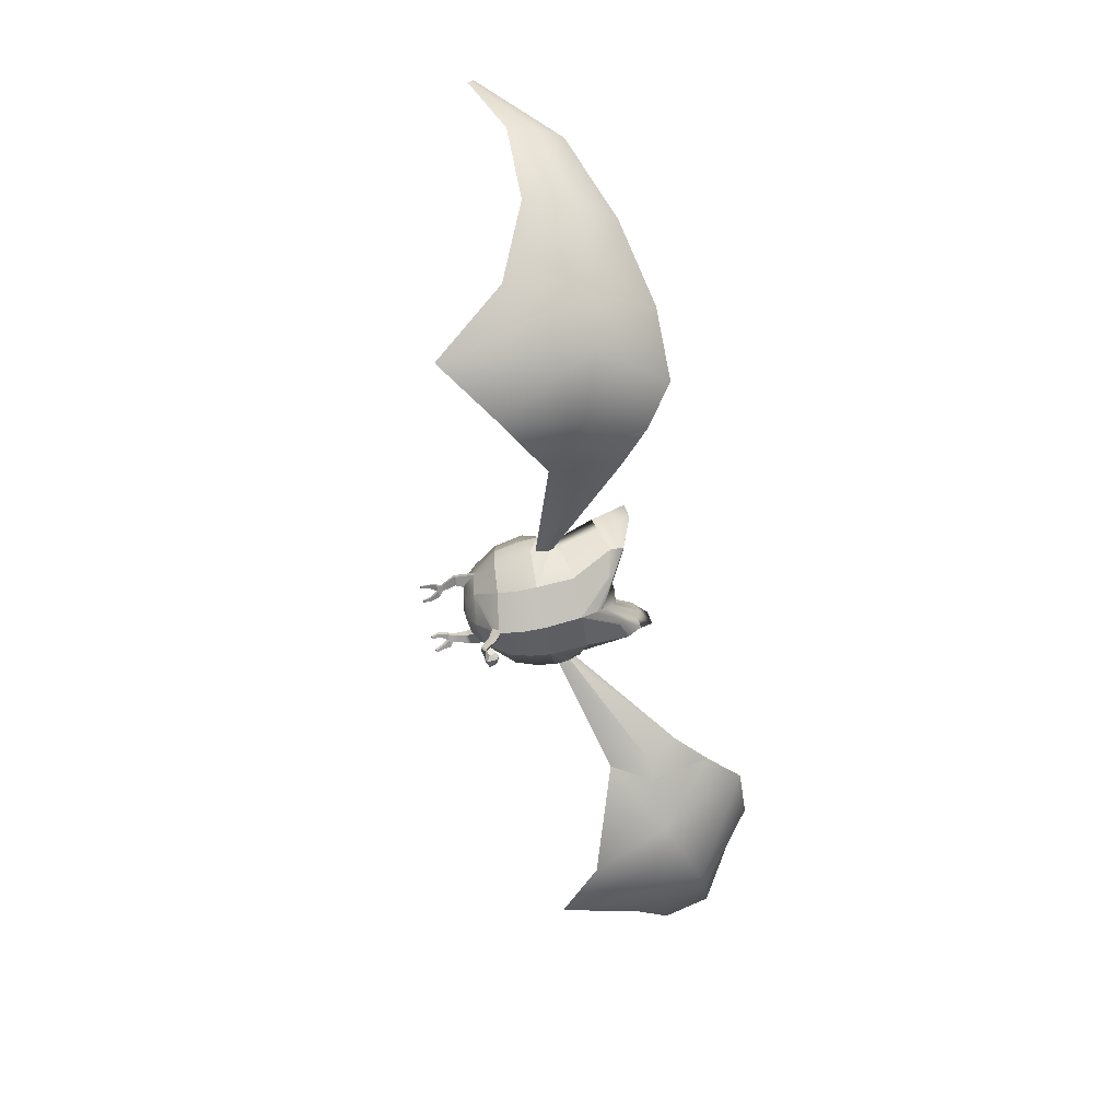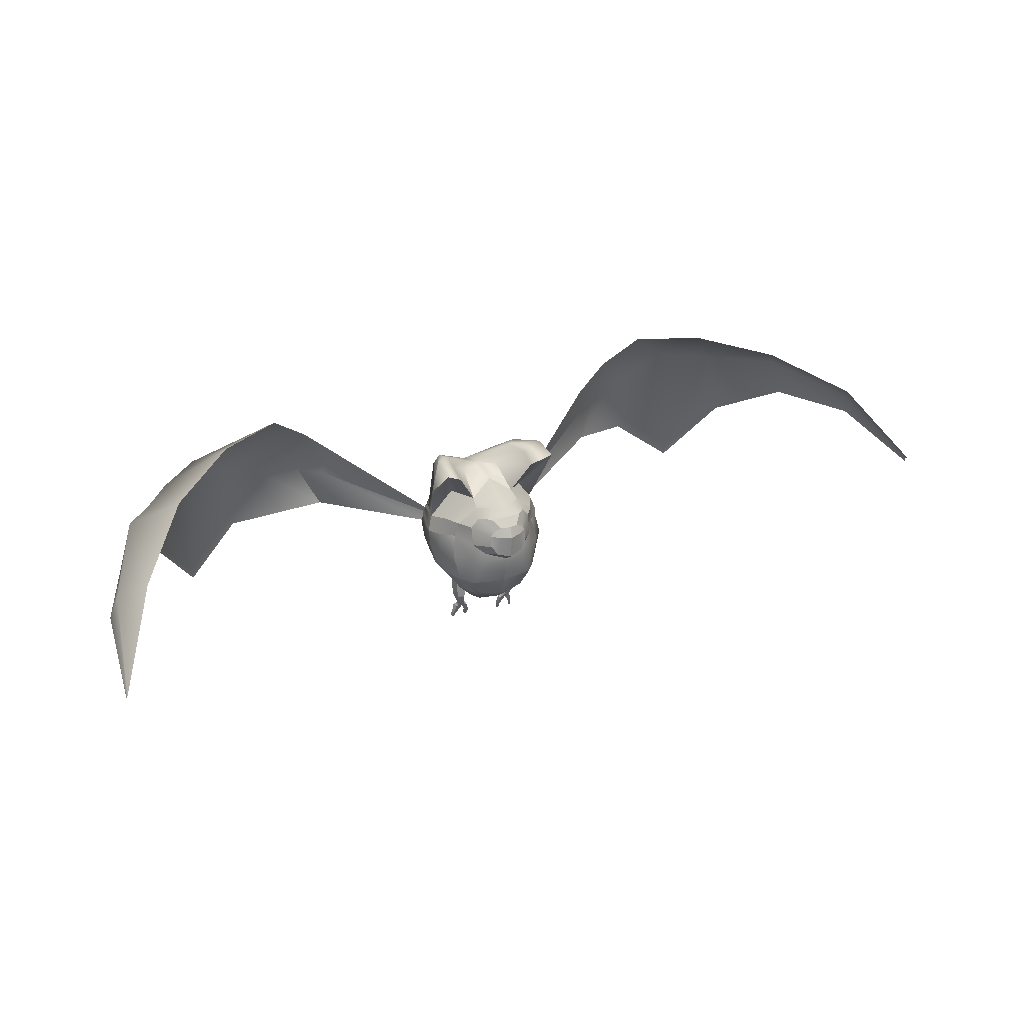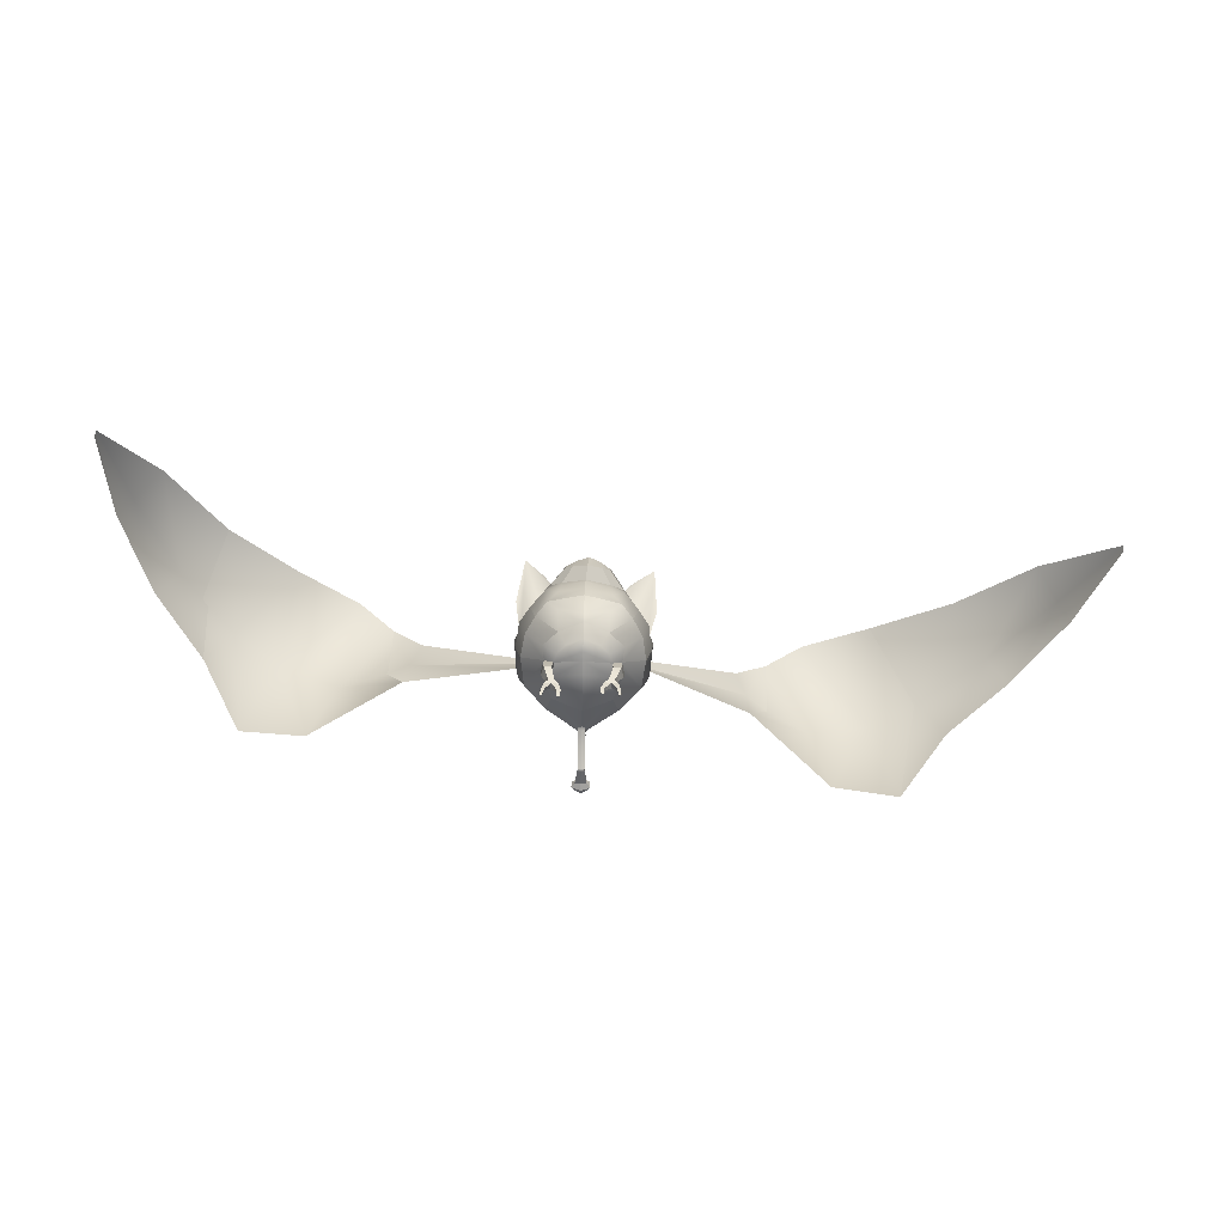
<metadata>
{"format":"obj","ext":"obj","renderer":"f3d","projection":"perspective","resolution":1024,"background":"white","views":[{"elev":-66.8,"azim":100.7,"up":"+Z"},{"elev":30.7,"azim":-23.0,"up":"+Y"},{"elev":-70.0,"azim":-1.3,"up":"+Y"}]}
</metadata>
<code>
o blenderMurci:Mesh.000
v 0.505 1.916 -1.528
v -0.01724 1.941 -1.733
v -0.02967 2.435 -1.576
v 0.4967 2.413 -1.428
v 0.4889 0.2608 -0.7863
v 0.4822 0.2453 -0.7541
v 0.4515 0.2449 -0.7514
v 0.4552 0.2601 -0.7816
v 0.01093 1.788 0.1948
v 0.328 1.881 0.09667
v 0.2214 1.955 0.2984
v 0.02866 1.903 0.3517
v 0.494 2.019 -0.01344
v 0.3197 2.073 0.2348
v 0.4102 2.43 -0.07349
v 0.278 2.467 0.09005
v 0.1761 2.367 0.2314
v 0.2689 2.32 0.1945
v 0.0494 2.504 0.1615
v 0.04904 2.386 0.2827
v -0.001553 1.181 -2.332
v 0.0729 1.173 -2.343
v 0.1178 1.244 -2.377
v -0.001553 1.27 -2.336
v 0.07601 1.153 -2.361
v 0.1211 1.172 -2.433
v -0.001553 1.143 -2.365
v -0.001553 1.128 -2.454
v 0.06932 1.287 -2.433
v -0.001553 1.315 -2.394
v 0.07165 1.213 -2.491
v -0.001553 1.166 -2.511
v 0.2706 0.2583 -0.7764
v 0.267 0.2435 -0.747
v 0.2345 0.2431 -0.7441
v 0.2364 0.2578 -0.7723
v 0.3631 2.89 -1.271
v 0.6813 2.964 -1.091
v -0.00129 1.06 0.01911
v 0.3274 1.133 0.01143
v 0.4726 1.352 0.03438
v 0.000987 1.357 0.1418
v 0.3203 0.9786 -0.2136
v 0.5215 1.021 -0.4216
v 0.7472 1.362 -0.3992
v 0.6179 1.358 -0.1641
v 0.4904 1.022 -0.6258
v 0.5221 1.02 -0.7739
v 0.7468 1.37 -1.113
v 0.8001 1.367 -0.7269
v 0.4708 1.365 -1.422
v 0.04962 1.306 -1.692
v -0.001766 1.325 -1.701
v -0.01026 1.647 -1.756
v 0.4904 1.642 -1.517
v 0.318 1.727 0.1117
v 0.5213 1.804 0.02086
v 0.8336 1.755 -0.3996
v 0.703 1.773 -0.203
v 0.8297 1.638 -1.12
v 0.8747 1.703 -0.7301
v 0.1975 2.232 0.2819
v 0.3298 2.231 0.1898
v 0.6462 2.067 -0.3062
v 0.7903 2.031 -0.4819
v 0.7345 2.283 -0.529
v 0.6243 2.3 -0.2756
v 0.8287 2.201 -1.064
v 0.8124 2.296 -0.9645
v 0.8229 2.259 -1.053
v 0.6376 3.146 -0.9933
v 0.3622 2.962 -1.199
v 0.3586 2.983 -1.12
v 0.5352 3.121 -0.9003
v 0.3459 2.615 -0.3953
v 0.3779 2.534 -0.2225
v 0.9238 3.226 -0.1594
v 0.8873 3.285 -0.5489
v 0.6297 3.146 -0.5517
v 0.6345 3.052 -0.2869
v 0.3262 0.8182 -0.4435
v 0.2151 0.8034 -0.3238
v -0.001531 0.8325 -0.2498
v -0.001553 0.7823 -0.4037
v 0.198 2.584 -0.05571
v 0.04953 2.613 0.05122
v 0.02568 2.849 -0.4808
v 0.2836 2.871 -0.8345
v 0.004087 2.909 -0.8813
v 0.3853 1.005 -1.129
v 0.3681 0.8383 -0.7664
v 0.2312 0.8433 -0.9754
v 0.8303 2.198 -0.7971
v 0.9 1.984 -0.7305
v 0.8664 1.895 -1.124
v 0.8631 1.963 -1.113
v 0.8395 2.12 -1.133
v 0.8344 2.125 -1.145
v 0.003965 1.541 0.1655
v 0.3386 1.532 0.1025
v 0.008317 1.728 0.1939
v -0.001292 0.9469 -0.07026
v 0.5056 2.284 -0.09652
v -0.001657 0.965 -1.276
v -0.001553 1.204 -1.59
v 0.0453 1.209 -1.606
v 0.0423 1.213 -1.644
v 0.04592 1.291 -1.711
v -0.001553 1.208 -1.631
v -0.001553 1.307 -1.72
v -0.001553 1.255 -1.926
v 0.04647 1.234 -1.9
v 0.04497 1.113 -2.127
v -0.001553 1.125 -2.133
v 0.0427 1.177 -1.872
v -0.001553 1.167 -1.873
v -0.001553 1.072 -2.126
v 0.04559 1.079 -2.124
v -0.001553 1.117 -2.144
v 0.04132 1.106 -2.139
v 0.04801 1.114 -2.162
v -0.001553 1.125 -2.165
v 0.04212 1.079 -2.139
v -0.001553 1.073 -2.14
v -0.001553 1.075 -2.164
v 0.0491 1.082 -2.163
v -0.001553 1.273 -2.508
v -0.001553 1.293 -2.491
v 0.3641 0.8459 -0.575
v -0.001553 0.7646 -0.5222
v -0.001553 0.7688 -0.7058
v -0.001553 0.8156 -1.014
v 0.4904 0.7554 -0.5857
v 0.513 0.7618 -0.7178
v 0.3768 0.7418 -0.5697
v 0.3766 0.7464 -0.7061
v 0.5047 0.7127 -0.7072
v 0.4809 0.7101 -0.5747
v 0.4413 0.6059 -0.6177
v 0.4582 0.6191 -0.7127
v 0.3758 0.7027 -0.6949
v 0.4055 0.6215 -0.7054
v 0.3783 0.7039 -0.5715
v 0.3272 0.5253 -0.7104
v 0.3262 0.5142 -0.6483
v 0.3979 0.6061 -0.6131
v 0.3619 0.5144 -0.6531
v 0.4165 0.5248 -0.7269
v 0.4 0.5147 -0.6583
v 0.4464 0.4662 -0.6921
v 0.4584 0.4778 -0.7704
v 0.3571 0.467 -0.6848
v 0.2666 0.4676 -0.6771
v 0.2695 0.48 -0.7483
v 0.3717 0.525 -0.7186
v 0.3633 0.4788 -0.7586
v 0.4716 0.3505 -0.7108
v 0.4811 0.368 -0.7597
v 0.4269 0.3502 -0.7067
v 0.4321 0.3674 -0.7527
v 0.2748 0.3423 -0.7037
v 0.2799 0.359 -0.7485
v 0.2275 0.3419 -0.6994
v 0.2301 0.3588 -0.7425
v 0.04557 2.23 0.3542
v -0.02697 2.631 -1.491
v -0.02379 2.734 -1.415
v 0.09488 2.845 -1.158
v 0.8597 2.834 -0.7294
v 0.959 2.764 -0.584
v 0.5329 2.607 -0.7516
v 0.04328 2.713 -0.1204
v 0.1821 2.69 -0.2242
v 0.5023 0.7378 -0.7063
v 0.4823 0.7335 -0.5866
v 0.3829 0.726 -0.6961
v 0.3847 0.7222 -0.5775
v -0.001553 1.195 -1.654
v 0.04471 1.202 -1.667
v 0.0489 1.289 -1.739
v -0.001553 1.308 -1.752
v -0.5231 1.919 -1.519
v -0.5375 2.427 -1.393
v -0.5349 0.2715 -0.8046
v -0.501 0.269 -0.803
v -0.4953 0.2525 -0.7739
v -0.5261 0.2543 -0.7738
v -0.1612 1.962 0.3114
v -0.2925 1.892 0.1135
v -0.2526 2.083 0.2565
v -0.4562 2.033 0.01573
v -0.3393 2.446 -0.03868
v -0.1828 2.328 0.215
v -0.08285 2.371 0.2437
v -0.1874 2.477 0.1127
v -0.1209 1.244 -2.377
v -0.07601 1.173 -2.343
v -0.1242 1.172 -2.433
v -0.07911 1.153 -2.361
v -0.07243 1.287 -2.433
v -0.07475 1.213 -2.491
v -0.317 0.259 -0.8148
v -0.2826 0.2569 -0.8139
v -0.2788 0.2409 -0.7866
v -0.3115 0.2429 -0.7864
v -0.6873 2.991 -1.021
v -0.391 2.906 -1.231
v -0.4695 1.359 0.04452
v -0.326 1.134 0.01634
v -0.3185 0.9757 -0.2146
v -0.6159 1.361 -0.1561
v -0.7449 1.363 -0.3915
v -0.5158 1.019 -0.4171
v -0.4899 1.023 -0.6204
v -0.8011 1.369 -0.7207
v -0.7509 1.372 -1.109
v -0.5277 1.024 -0.7672
v -0.4749 1.366 -1.421
v -0.4996 1.645 -1.514
v -0.05273 1.306 -1.692
v -0.5069 1.815 0.03671
v -0.2993 1.745 0.1236
v -0.7015 1.778 -0.193
v -0.8354 1.758 -0.3934
v -0.8776 1.703 -0.7295
v -0.8328 1.638 -1.12
v -0.1114 2.238 0.2949
v -0.2519 2.241 0.2147
v -0.6373 2.075 -0.2863
v -0.5918 2.316 -0.234
v -0.7278 2.293 -0.5024
v -0.7907 2.036 -0.4706
v -0.8275 2.203 -1.065
v -0.8282 2.262 -1.045
v -0.8176 2.302 -0.9504
v -0.6265 3.173 -0.9247
v -0.5158 3.144 -0.8417
v -0.3694 2.998 -1.08
v -0.3816 2.978 -1.159
v -0.3141 2.549 -0.1873
v -0.293 2.629 -0.3597
v -0.8122 3.265 -0.06
v -0.5474 3.078 -0.2192
v -0.5686 3.172 -0.4831
v -0.8178 3.323 -0.4513
v -0.3279 0.8167 -0.4451
v -0.2165 0.8017 -0.3257
v -0.1125 2.592 -0.04126
v -0.2696 2.883 -0.8028
v -0.3918 1.007 -1.129
v -0.2365 0.8437 -0.9766
v -0.3734 0.8388 -0.7673
v -0.8336 2.204 -0.7809
v -0.9031 1.984 -0.7305
v -0.8438 2.121 -1.109
v -0.8716 1.963 -1.111
v -0.8695 1.895 -1.124
v -0.8415 2.126 -1.125
v -0.3299 1.547 0.1151
v -0.452 2.301 -0.05878
v -0.04841 1.209 -1.606
v -0.04903 1.291 -1.711
v -0.04541 1.213 -1.644
v -0.04808 1.113 -2.127
v -0.04958 1.234 -1.9
v -0.04581 1.177 -1.872
v -0.04869 1.079 -2.124
v -0.05112 1.114 -2.162
v -0.04443 1.106 -2.139
v -0.04522 1.079 -2.139
v -0.05221 1.082 -2.163
v -0.3668 0.845 -0.5765
v -0.5282 0.7688 -0.7144
v -0.4952 0.7564 -0.5852
v -0.3814 0.7384 -0.5778
v -0.3927 0.7479 -0.7161
v -0.5221 0.7196 -0.7063
v -0.4809 0.6246 -0.72
v -0.4563 0.6065 -0.6275
v -0.4868 0.7104 -0.5767
v -0.3934 0.7036 -0.7065
v -0.4277 0.6243 -0.7174
v -0.3847 0.6999 -0.5824
v -0.3487 0.5113 -0.6721
v -0.3548 0.5251 -0.7334
v -0.4126 0.6045 -0.6269
v -0.3847 0.5132 -0.6736
v -0.4451 0.5292 -0.7416
v -0.4929 0.486 -0.783
v -0.4746 0.4705 -0.7066
v -0.423 0.5154 -0.6753
v -0.3849 0.467 -0.7075
v -0.2943 0.4635 -0.7081
v -0.3029 0.479 -0.7782
v -0.3972 0.4824 -0.7799
v -0.3998 0.5271 -0.7375
v -0.5197 0.3769 -0.7747
v -0.5067 0.3569 -0.7275
v -0.4619 0.3545 -0.7276
v -0.4704 0.3739 -0.7722
v -0.319 0.3588 -0.7822
v -0.3107 0.3399 -0.7387
v -0.2632 0.3373 -0.7388
v -0.2689 0.3561 -0.7808
v -0.1168 2.85 -1.146
v -0.9182 2.803 -0.4835
v -0.8317 2.871 -0.636
v -0.5216 2.622 -0.7125
v -0.1073 2.697 -0.2076
v -0.518 0.7443 -0.7047
v -0.4881 0.7343 -0.5876
v -0.3995 0.7273 -0.7061
v -0.3907 0.719 -0.5867
v -0.04782 1.202 -1.667
v -0.05201 1.289 -1.739
v 6.937 2.283 0.6492
v 6.095 3.349 -0.01686
v 6.334 3.02 -0.4003
v 6.933 2.258 0.6066
v 6.46 2.665 -0.5493
v 6.936 2.197 0.6011
v 5.077 3.866 -0.7606
v 5.504 3.377 -1.389
v 5.724 2.735 -1.482
v 3.054 4.173 -1.564
v 2.52 3.764 -1.712
v 3 3.016 -2.439
v 3.939 3.353 -2.485
v 3.331 1.969 -2.714
v 4.16 1.347 -2.55
v 2.093 3.363 -1.665
v 2.206 2.958 -1.821
v 2.237 2.412 -1.861
v 4.613 3.353 -2.055
v 4.866 2.327 -2.068
v 3.988 4.154 -1.259
v -6.198 2.141 1.925
v -6.206 2.117 1.882
v -5.954 2.937 0.7769
v -5.614 3.257 1.087
v -6.209 2.057 1.875
v -6.109 2.583 0.6572
v -5.462 3.356 -0.396
v -4.883 3.836 0.09879
v -5.691 2.712 -0.4491
v -3.142 4.177 -1.066
v -4.242 3.383 -1.821
v -3.292 3.031 -1.936
v -2.641 3.765 -1.305
v -4.423 1.352 -1.816
v -3.649 1.976 -2.138
v -2.21 3.363 -1.351
v -2.357 2.958 -1.482
v -2.399 2.412 -1.516
v -4.797 3.375 -1.274
v -5.019 2.333 -1.219
v -3.997 4.158 -0.5946
v 6.369 3.02 -0.4523
v 5.541 3.377 -1.443
v 3.967 3.353 -2.422
v 3.079 3.016 -2.397
v 2.228 2.958 -1.891
v 4.624 3.353 -2.052
v -5.995 2.936 0.7431
v -5.508 3.357 -0.4321
v -3.322 3.016 -1.861
v -4.195 3.353 -1.717
v -2.39 2.958 -1.537
v -4.769 3.354 -1.228
f 1 2 3 4
f 5 6 7 8
f 9 10 11 12
f 10 13 14 11
f 15 16 17 18
f 16 19 20 17
f 21 22 23 24
f 22 25 26 23
f 25 27 28 26
f 24 23 29 30
f 23 26 31 29
f 26 28 32 31
f 33 34 35 36
f 4 3 37 38
f 39 40 41 42
f 43 44 45 46
f 47 48 49 50
f 51 52 53 54 55
f 10 56 57 13
f 46 45 58 59
f 50 49 60 61
f 62 11 14 63
f 64 65 66 67
f 68 4 69 70
f 71 72 73 74
f 17 62 63 18
f 67 66 75 76
f 77 78 79 80
f 81 82 83 84
f 85 86 19 16
f 87 75 88 89
f 78 71 74 79
f 90 48 91 92
f 49 48 90 51
f 60 49 51 55
f 93 68 70 69
f 94 95 96 97
f 94 97 68 93
f 1 98 96 95
f 1 4 68 98
f 99 100 56 101
f 102 43 40 39
f 40 43 46 41
f 55 54 2 1
f 95 60 55 1
f 61 60 95 94
f 59 58 65 64
f 57 41 46 59
f 67 103 13 64
f 76 15 103 67
f 13 103 63 14
f 103 15 18 63
f 90 104 105 106
f 90 106 52 51
f 52 106 107 108
f 106 105 109 107
f 53 52 108 110
f 111 112 113 114
f 115 116 117 118
f 112 115 118 113
f 119 120 121 122
f 123 124 125 126
f 120 123 126 121
f 127 128 31 32
f 31 128 30 29
f 91 129 130 131
f 81 44 43 82
f 82 43 102 83
f 132 92 91 131
f 90 92 132 104
f 48 47 133 134
f 47 129 135 133
f 129 91 136 135
f 91 48 134 136
f 137 138 139 140
f 141 137 140 142
f 143 141 144 145
f 146 143 145 147
f 148 149 150 151
f 152 147 145 153
f 145 144 154 153
f 144 155 148 151 156 154
f 151 150 157 158
f 150 152 159 157
f 152 156 160 159
f 156 151 158 160
f 156 152 161 162
f 152 153 163 161
f 153 154 164 163
f 154 156 162 164
f 159 160 8 7
f 157 159 7 6
f 158 157 6 5
f 160 158 5 8
f 164 162 33 36
f 163 164 36 35
f 161 163 35 34
f 162 161 34 33
f 149 147 152 150
f 139 146 147 149
f 138 143 146 139
f 140 139 149 148
f 155 142 140 148
f 141 142 155 144
f 64 13 57 59
f 9 101 56 10
f 165 62 17 20
f 12 11 62 165
f 72 166 167 73
f 167 168 74 73
f 93 69 169 170
f 88 75 80 79
f 75 171 77 80
f 69 4 38 169
f 168 88 79 74
f 77 171 93 170
f 170 169 78 77
f 169 38 71 78
f 38 37 72 71
f 3 166 72 37
f 129 81 84 130
f 129 47 44 81
f 45 44 47 50
f 58 45 50 61
f 65 58 61 94
f 66 65 94 93
f 75 66 93 171
f 87 172 173 75
f 75 173 85 76
f 85 16 15 76
f 85 173 172 86
f 174 175 138 137
f 176 174 137 141
f 177 176 141 143
f 175 177 143 138
f 134 133 175 174
f 136 134 174 176
f 135 136 176 177
f 133 135 177 175
f 107 109 178 179
f 108 107 179 180
f 110 108 180 181
f 179 178 116 115
f 180 179 115 112
f 181 180 112 111
f 126 125 27 25
f 121 126 25 22
f 122 121 22 21
f 118 117 124 123
f 113 118 123 120
f 114 113 120 119
f 57 56 100 41
f 41 100 99 42
f 182 183 3 2
f 184 185 186 187
f 9 12 188 189
f 189 188 190 191
f 192 193 194 195
f 195 194 20 19
f 21 24 196 197
f 197 196 198 199
f 199 198 28 27
f 24 30 200 196
f 196 200 201 198
f 198 201 32 28
f 202 203 204 205
f 183 206 207 3
f 39 42 208 209
f 210 211 212 213
f 214 215 216 217
f 218 219 54 53 220
f 189 191 221 222
f 211 223 224 212
f 215 225 226 216
f 227 228 190 188
f 229 230 231 232
f 233 234 235 183
f 236 237 238 239
f 194 193 228 227
f 230 240 241 231
f 242 243 244 245
f 246 84 83 247
f 248 195 19 86
f 87 89 249 241
f 245 244 237 236
f 250 251 252 217
f 216 218 250 217
f 226 219 218 216
f 253 235 234 233
f 254 255 256 257
f 254 253 233 255
f 182 257 256 258
f 182 258 233 183
f 99 101 222 259
f 102 39 209 210
f 209 208 211 210
f 219 182 2 54
f 257 182 219 226
f 225 254 257 226
f 223 229 232 224
f 221 223 211 208
f 230 229 191 260
f 240 230 260 192
f 191 190 228 260
f 260 228 193 192
f 250 261 105 104
f 250 218 220 261
f 220 262 263 261
f 261 263 109 105
f 53 110 262 220
f 111 114 264 265
f 266 267 117 116
f 265 264 267 266
f 119 122 268 269
f 270 271 125 124
f 269 268 271 270
f 127 32 201 128
f 201 200 30 128
f 252 131 130 272
f 246 247 210 213
f 247 83 102 210
f 132 131 252 251
f 250 104 132 251
f 217 273 274 214
f 214 274 275 272
f 272 275 276 252
f 252 276 273 217
f 277 278 279 280
f 281 282 278 277
f 283 284 285 281
f 286 287 284 283
f 288 289 290 291
f 292 293 284 287
f 284 293 294 285
f 285 294 295 289 288 296
f 289 297 298 290
f 290 298 299 292
f 292 299 300 295
f 295 300 297 289
f 295 301 302 292
f 292 302 303 293
f 293 303 304 294
f 294 304 301 295
f 299 186 185 300
f 298 187 186 299
f 297 184 187 298
f 300 185 184 297
f 304 203 202 301
f 303 204 203 304
f 302 205 204 303
f 301 202 205 302
f 291 290 292 287
f 279 291 287 286
f 280 279 286 283
f 278 288 291 279
f 296 288 278 282
f 281 285 296 282
f 229 223 221 191
f 9 189 222 101
f 165 20 194 227
f 12 165 227 188
f 239 238 167 166
f 167 238 237 305
f 253 306 307 235
f 249 244 243 241
f 241 243 242 308
f 235 307 206 183
f 305 237 244 249
f 242 306 253 308
f 306 242 245 307
f 307 245 236 206
f 206 236 239 207
f 3 207 239 166
f 272 130 84 246
f 272 246 213 214
f 212 215 214 213
f 224 225 215 212
f 232 254 225 224
f 231 253 254 232
f 241 308 253 231
f 87 241 309 172
f 241 240 248 309
f 248 240 192 195
f 248 86 172 309
f 310 277 280 311
f 312 281 277 310
f 313 283 281 312
f 311 280 283 313
f 273 310 311 274
f 276 312 310 273
f 275 313 312 276
f 274 311 313 275
f 263 314 178 109
f 262 315 314 263
f 110 181 315 262
f 314 266 116 178
f 315 265 266 314
f 181 111 265 315
f 271 199 27 125
f 268 197 199 271
f 122 21 197 268
f 267 270 124 117
f 264 269 270 267
f 114 119 269 264
f 221 208 259 222
f 208 42 99 259
f 89 88 168 167
f 89 167 305 249
f 316 317 318 319
f 319 318 320 321
f 317 322 323 318
f 318 323 324 320
f 325 326 327 328
f 328 327 329 330
f 331 68 97 332
f 332 97 96 333
f 334 328 330 335
f 336 325 328 334
f 327 332 333 329
f 326 331 332 327
f 323 334 335 324
f 322 336 334 323
f 337 338 339 340
f 338 341 342 339
f 340 339 343 344
f 339 342 345 343
f 346 347 348 349
f 347 350 351 348
f 352 353 255 233
f 353 354 256 255
f 355 356 350 347
f 357 355 347 346
f 348 351 354 353
f 349 348 353 352
f 343 345 356 355
f 344 343 355 357
f 316 319 358 317
f 319 321 320 358
f 317 358 359 322
f 358 320 324 359
f 325 360 361 326
f 360 330 329 361
f 331 362 98 68
f 362 333 96 98
f 363 335 330 360
f 336 363 360 325
f 361 329 333 362
f 326 361 362 331
f 359 324 335 363
f 322 359 363 336
f 337 340 364 338
f 338 364 342 341
f 340 344 365 364
f 364 365 345 342
f 346 349 366 367
f 367 366 351 350
f 352 233 258 368
f 368 258 256 354
f 369 367 350 356
f 357 346 367 369
f 366 368 354 351
f 349 352 368 366
f 365 369 356 345
f 344 357 369 365

</code>
